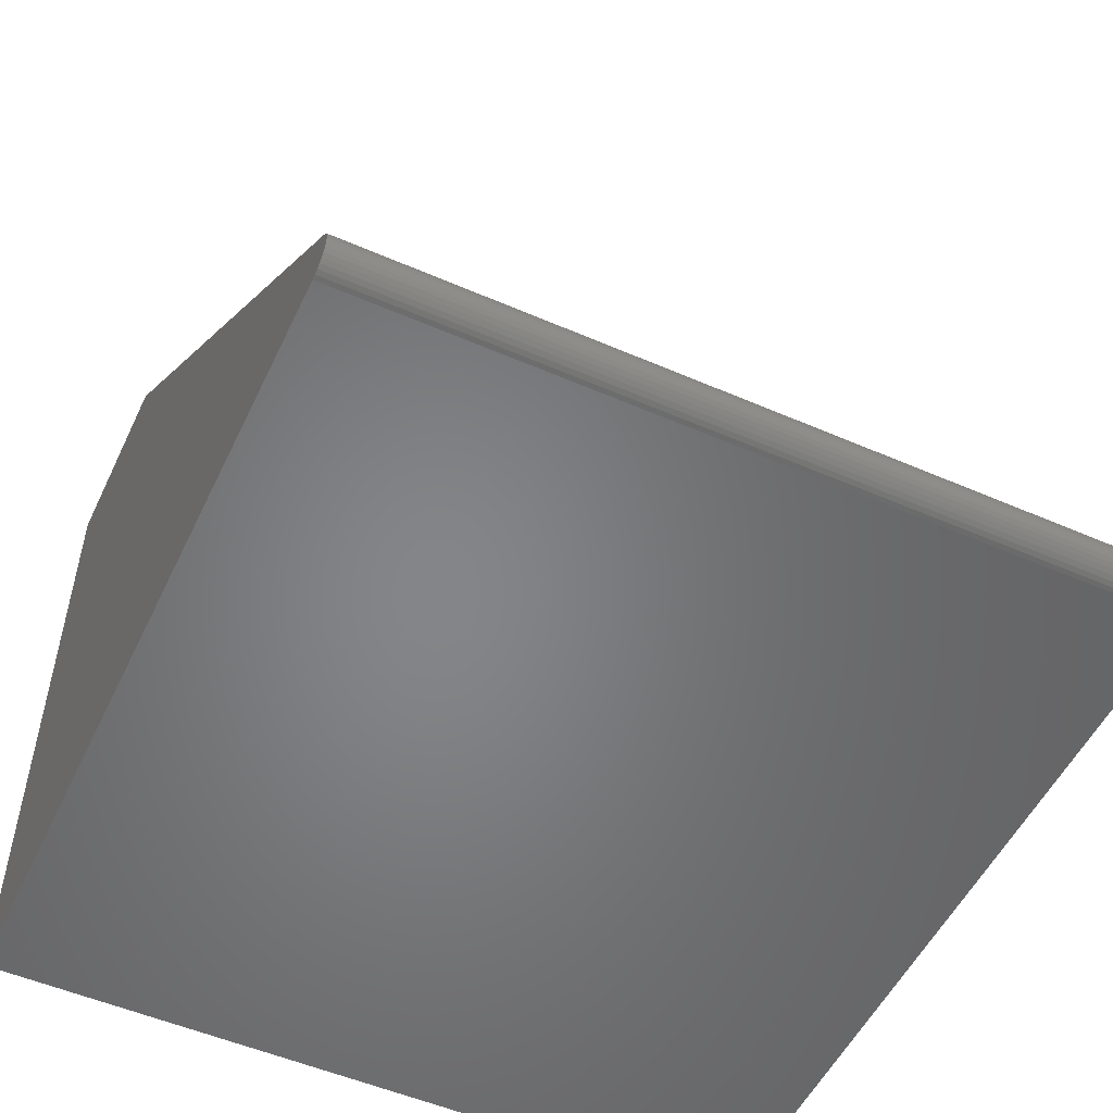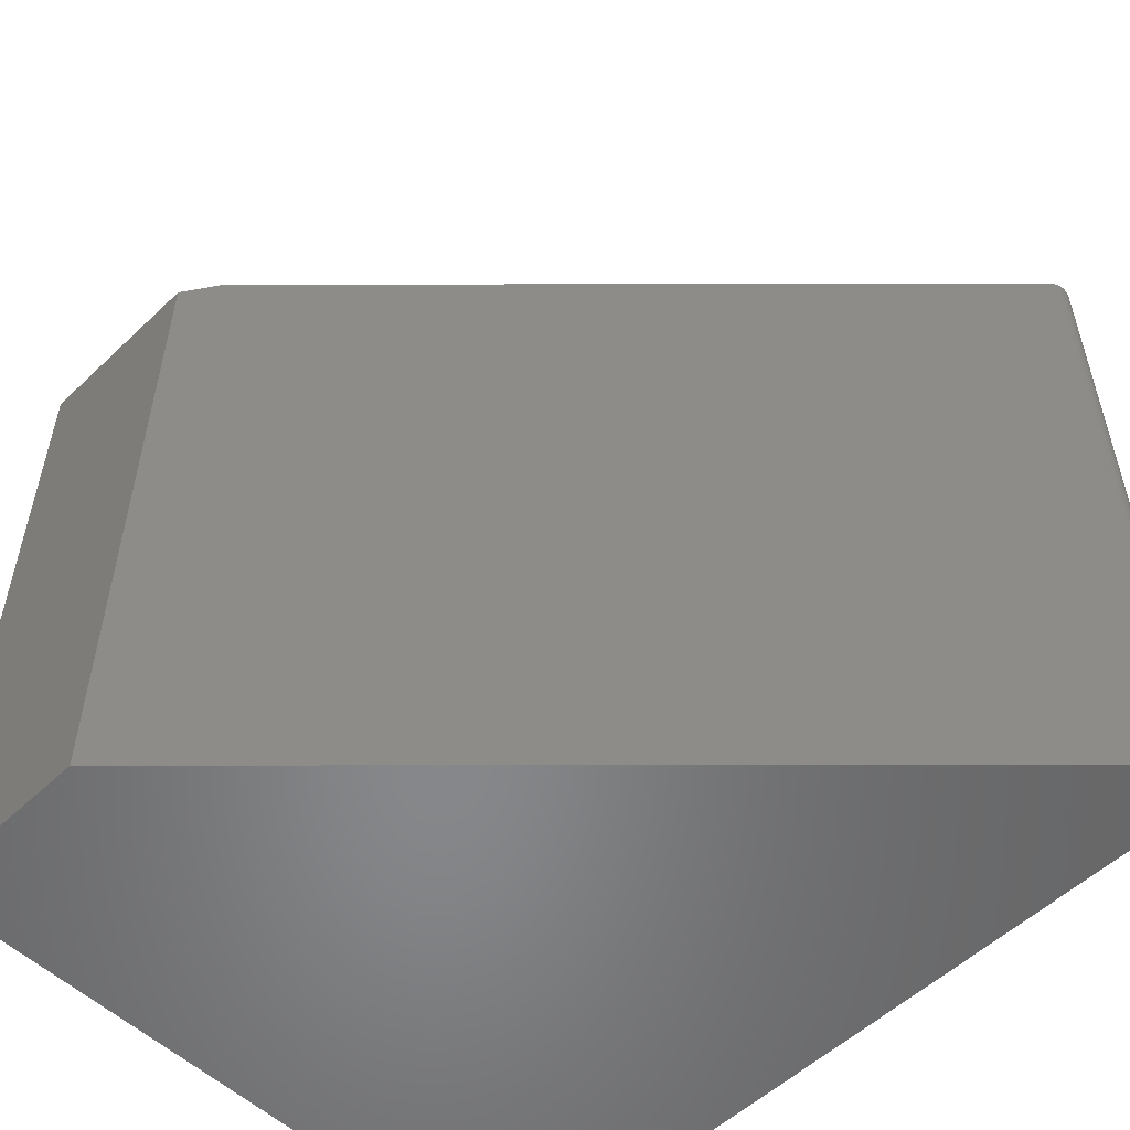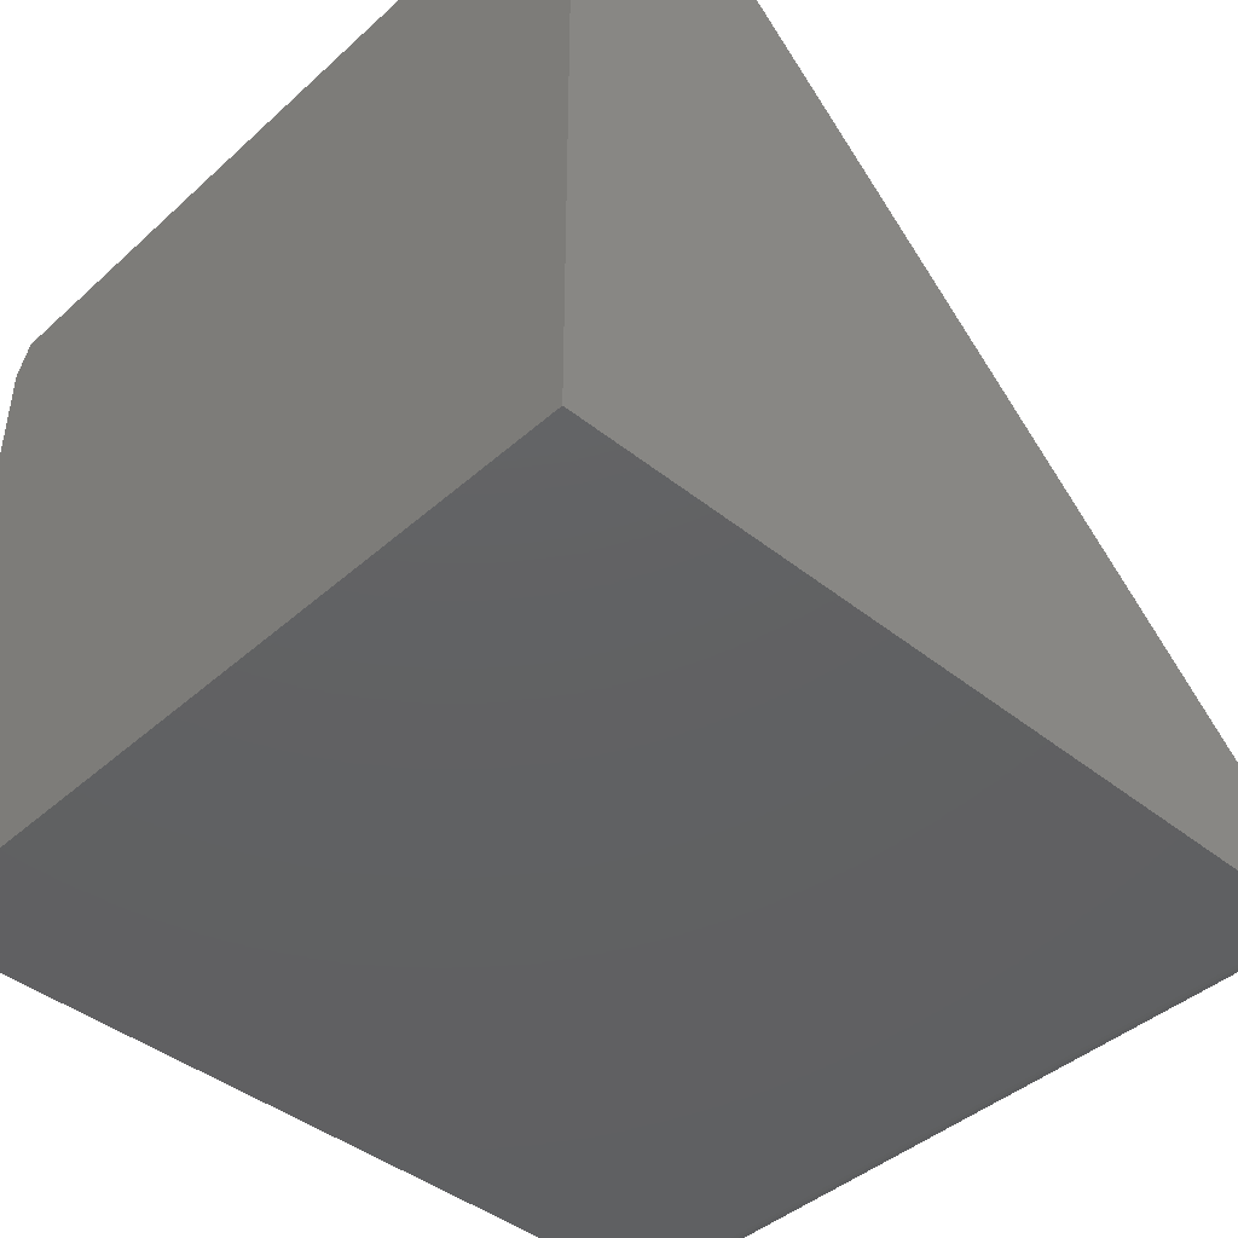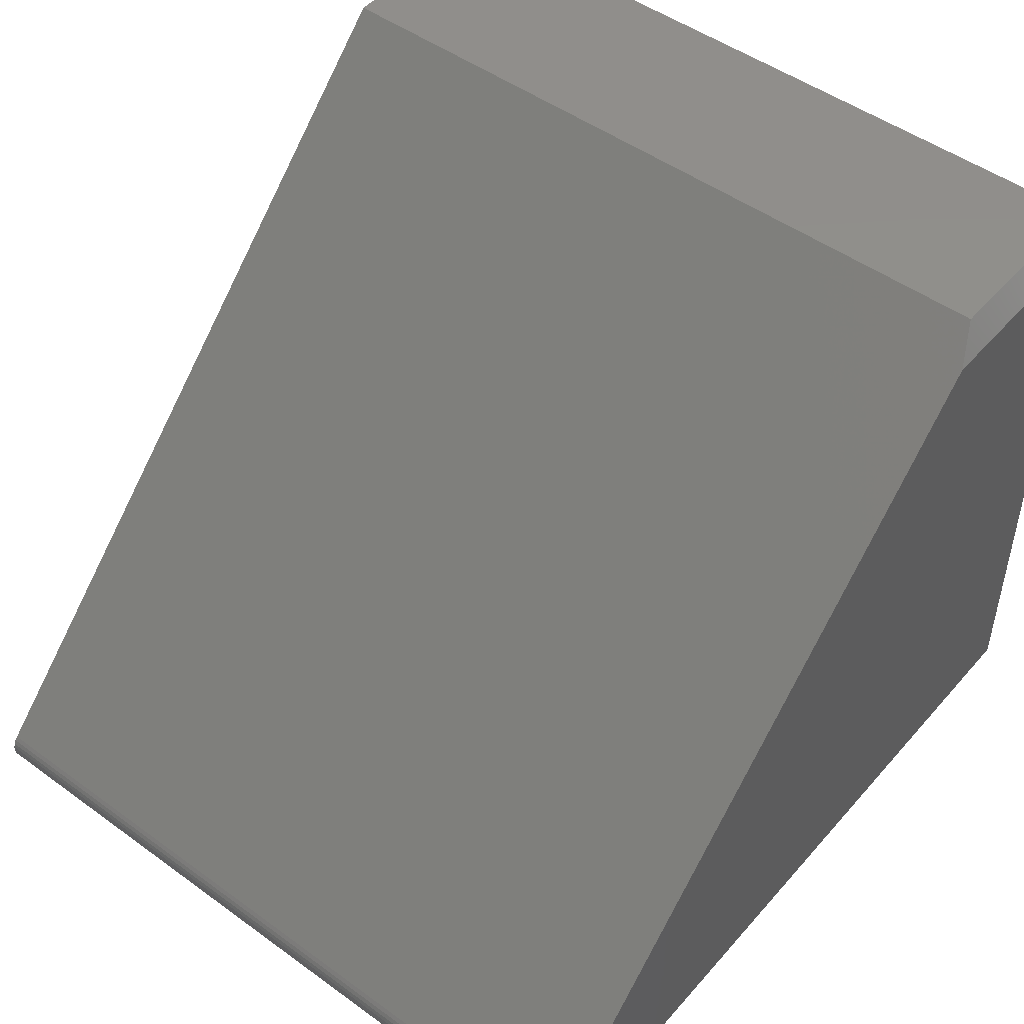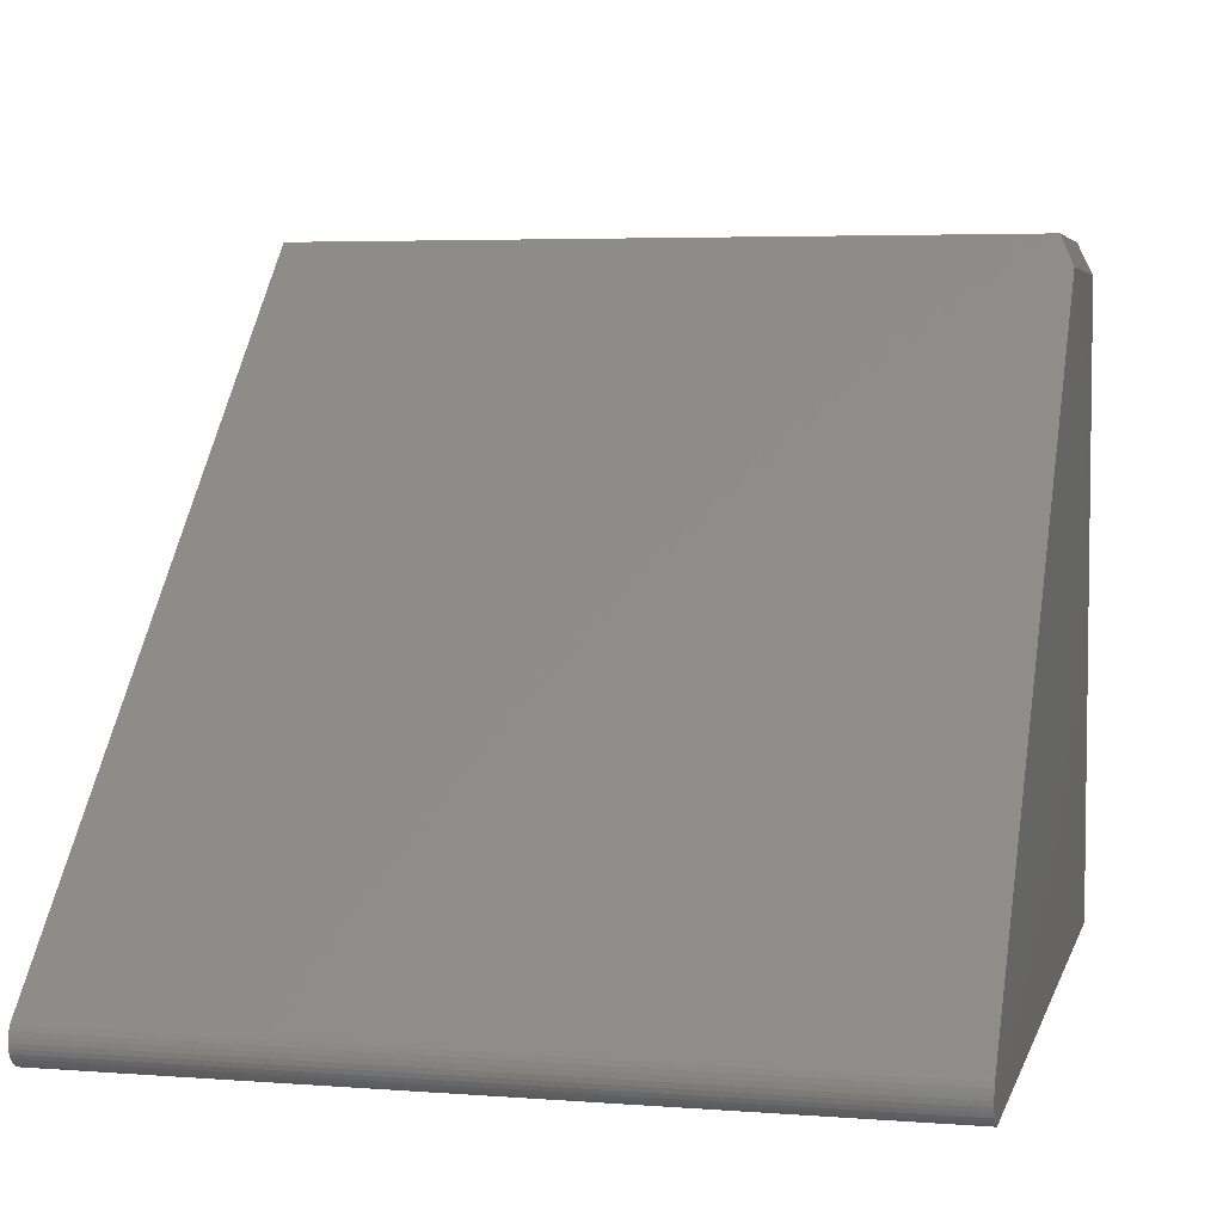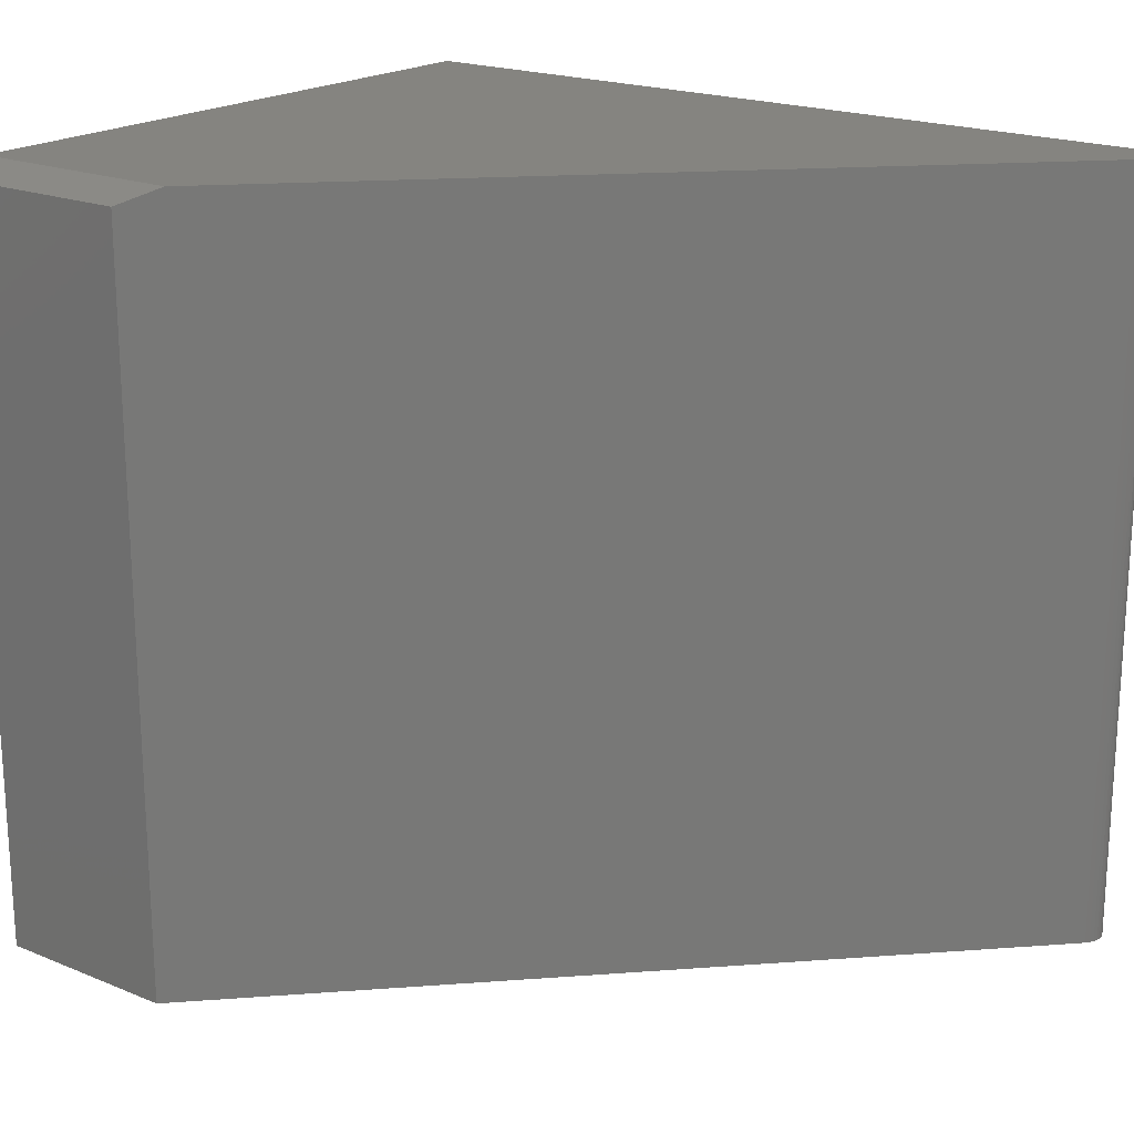
<metadata>
{"format":"stl","ext":"stl","renderer":"f3d","projection":"perspective","resolution":1024,"background":"white","views":[{"elev":-52.6,"azim":64.9,"up":"+Z"},{"elev":-54.2,"azim":45.1,"up":"+Y"},{"elev":-43.0,"azim":-43.5,"up":"+Z"},{"elev":48.6,"azim":129.0,"up":"+Z"},{"elev":4.7,"azim":103.7,"up":"+Z"},{"elev":19.7,"azim":37.2,"up":"+Y"}]}
</metadata>
<code>
# stl→obj: 34 verts, 64 faces
v -0.4219 0 -0.3281
v 0.3743 4.429e-17 -0.3263
v 0.3653 4.37e-17 -0.3281
v 0.3699 4.398e-17 -0.3277
v 0.3783 4.464e-17 -0.3242
v 0.3869 4.57e-17 -0.3137
v 0.3848 4.536e-17 -0.3177
v 0.3819 4.5e-17 -0.3213
v -0.4219 3.475e-17 0.2979
v -0.2041 4.684e-17 0.2979
v 0.3819 4.684e-17 -0.2881
v 0.3848 4.68e-17 -0.2917
v 0.3869 4.67e-17 -0.2957
v 0.3883 4.653e-17 -0.3001
v 0.3887 4.63e-17 -0.3047
v 0.3883 4.602e-17 -0.3093
v 0.3819 -0.75 -0.2881
v -0.2354 -0.75 0.3291
v -0.2354 -0.01562 0.3291
v 0.3653 -0.75 -0.3281
v 0.3743 -0.75 -0.3263
v -0.4219 -0.75 -0.3281
v 0.3699 -0.75 -0.3277
v 0.3848 -0.75 -0.3177
v 0.3869 -0.75 -0.3137
v 0.3783 -0.75 -0.3242
v 0.3819 -0.75 -0.3213
v -0.4219 -0.75 0.3291
v 0.3883 -0.75 -0.3093
v 0.3887 -0.75 -0.3047
v 0.3883 -0.75 -0.3001
v 0.3869 -0.75 -0.2957
v 0.3848 -0.75 -0.2917
v -0.4219 -0.01562 0.3291
f 1 2 3
f 2 4 3
f 5 6 7
f 7 8 5
f 9 10 11
f 9 11 12
f 9 12 13
f 9 13 14
f 9 14 15
f 9 15 16
f 9 16 1
f 16 6 5
f 16 5 2
f 16 2 1
f 17 11 18
f 18 11 10
f 18 10 19
f 20 21 22
f 20 23 21
f 24 25 26
f 26 27 24
f 28 22 29
f 28 29 30
f 28 30 31
f 28 31 32
f 28 32 33
f 28 33 17
f 28 17 18
f 29 22 21
f 29 21 26
f 29 26 25
f 22 1 20
f 20 1 3
f 11 17 12
f 12 17 33
f 12 33 13
f 13 33 32
f 13 32 14
f 14 32 31
f 14 31 15
f 15 31 30
f 15 30 16
f 16 30 29
f 16 29 6
f 6 29 25
f 6 25 7
f 7 25 24
f 7 24 8
f 8 24 27
f 8 27 5
f 5 27 26
f 5 26 2
f 2 26 21
f 2 21 4
f 4 21 23
f 4 23 3
f 3 23 20
f 22 28 1
f 1 28 34
f 1 34 9
f 19 34 18
f 18 34 28
f 19 10 34
f 34 10 9

</code>
